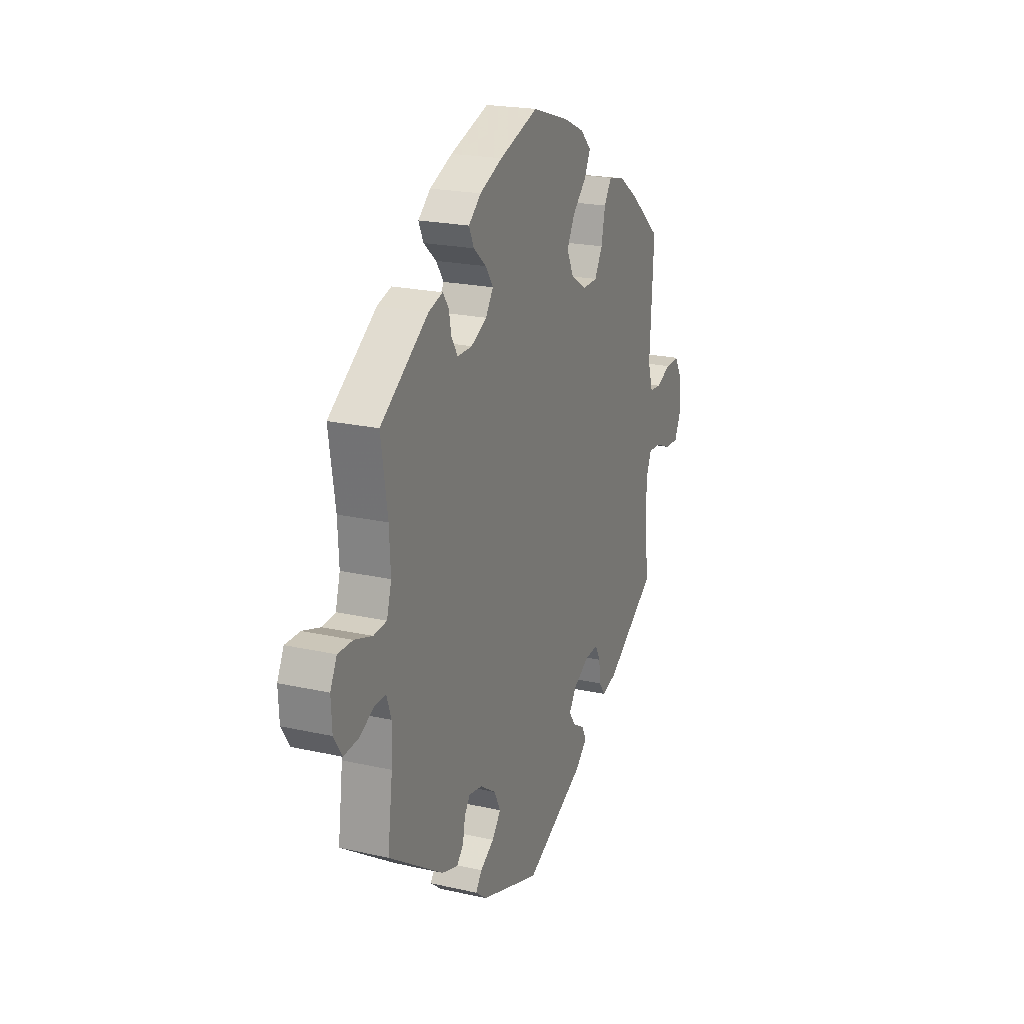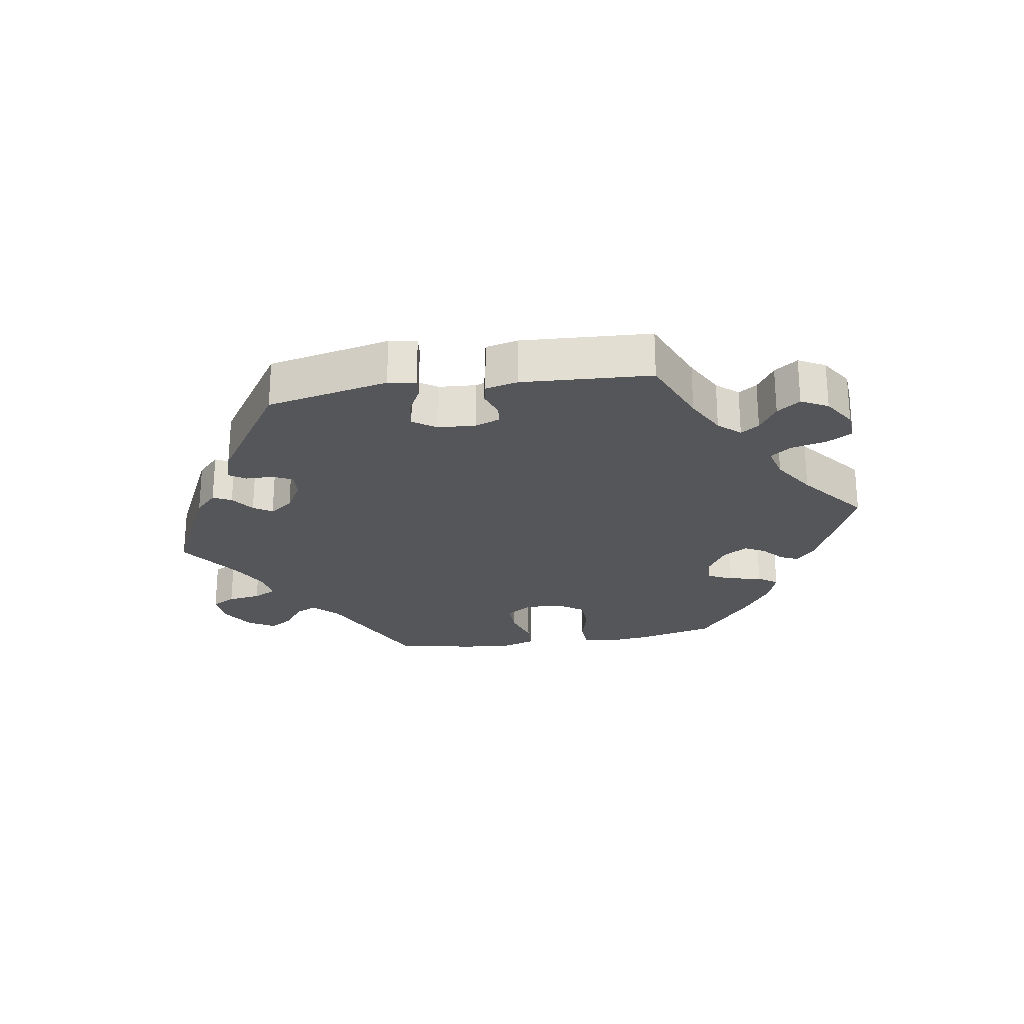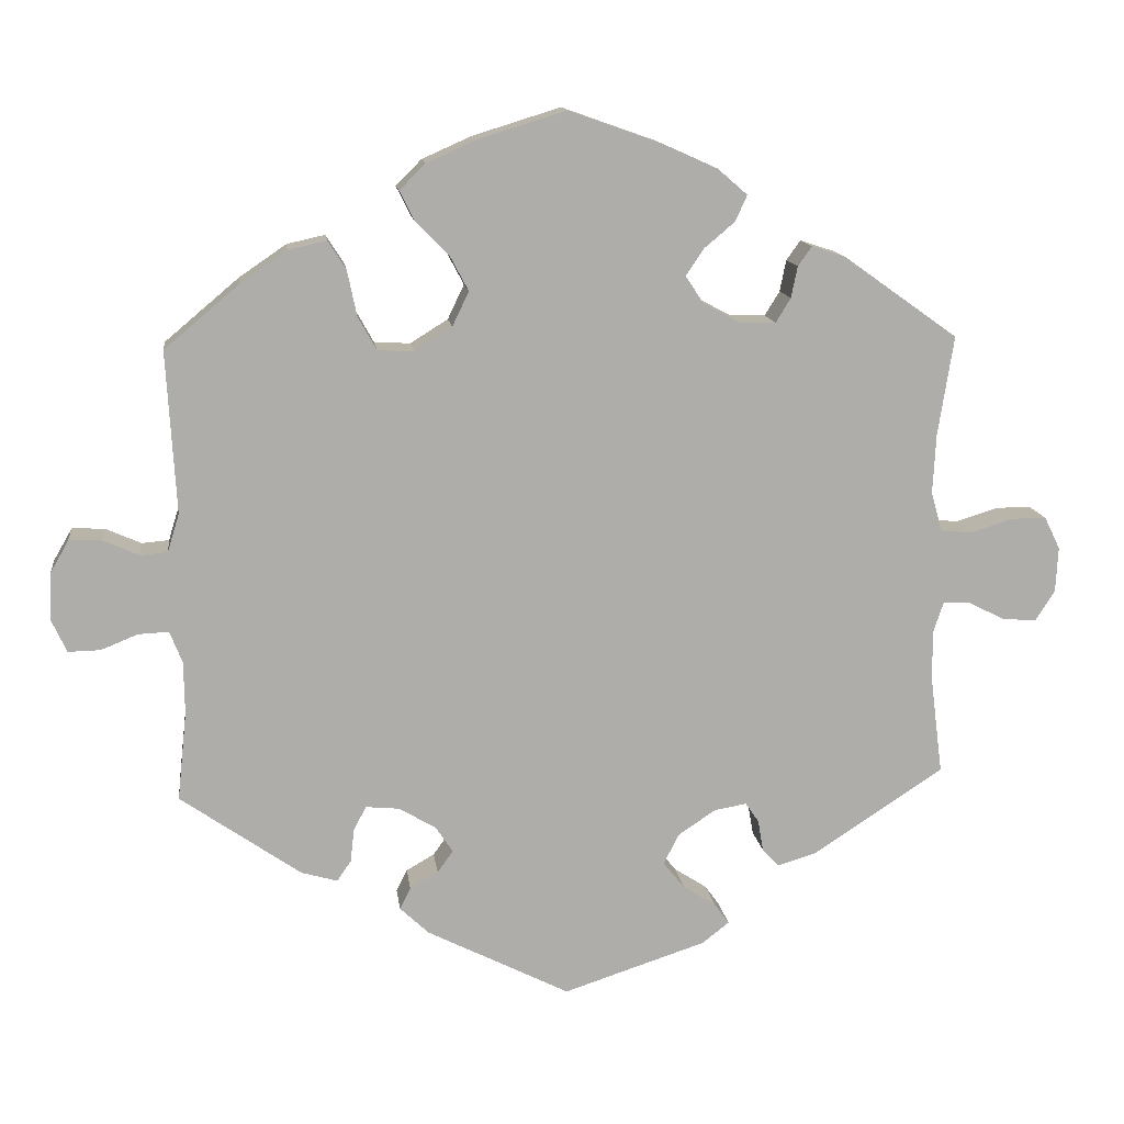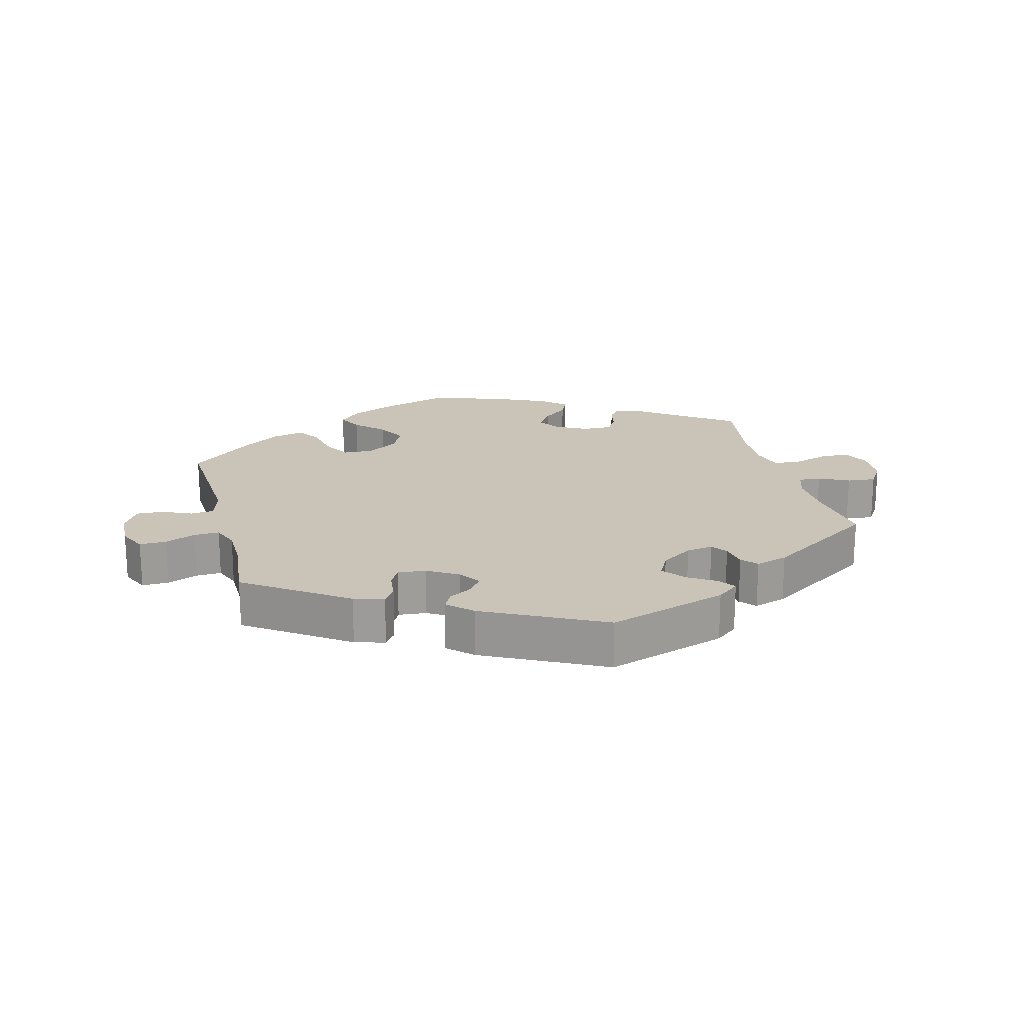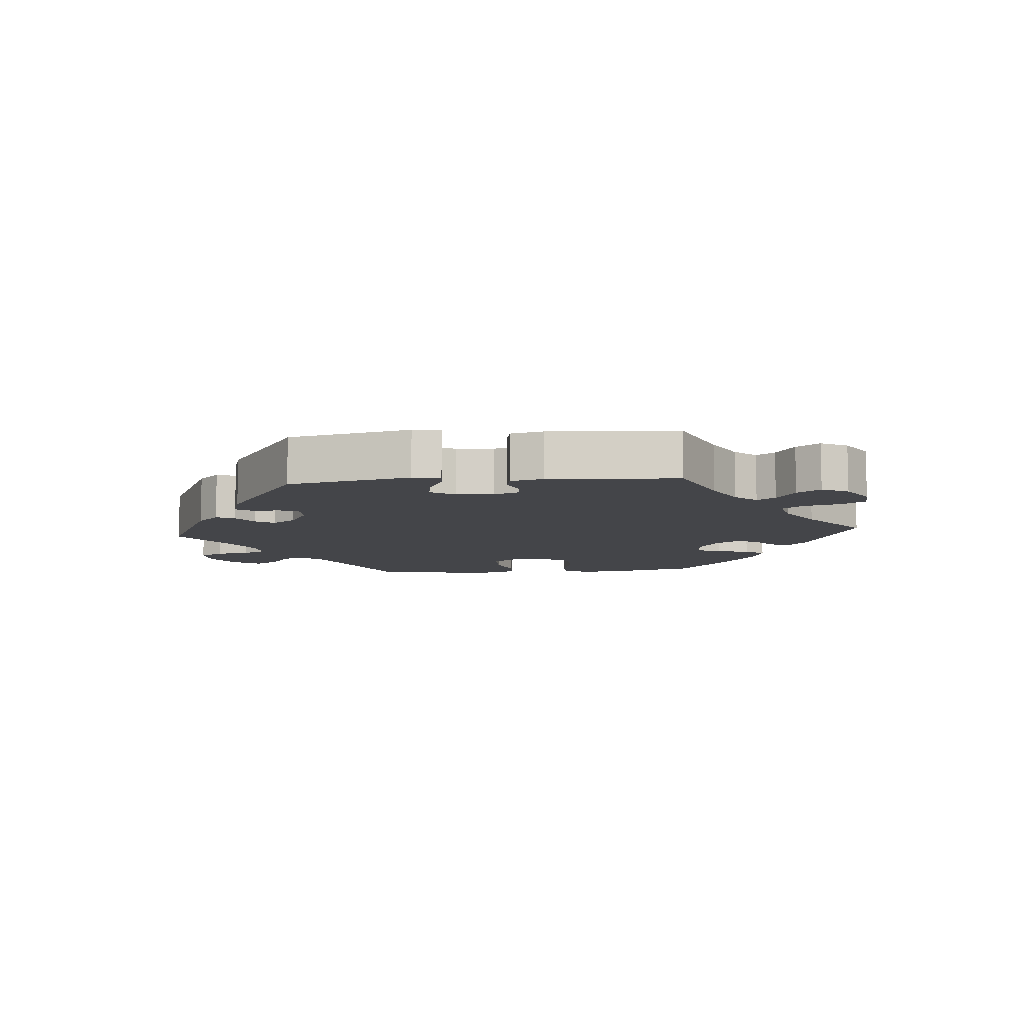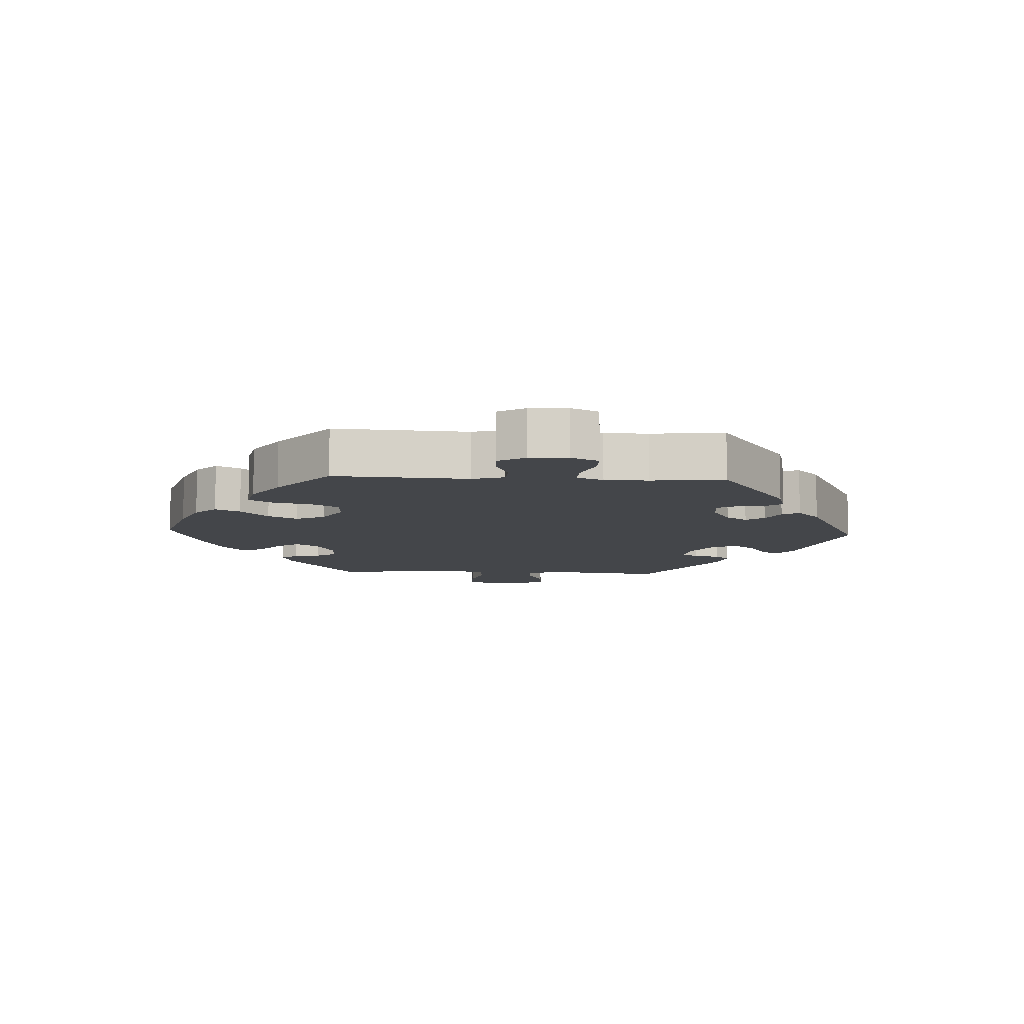
<metadata>
{"format":"obj","ext":"obj","renderer":"f3d","projection":"perspective","resolution":1024,"background":"white","views":[{"elev":20.9,"azim":-67.8,"up":"+Z"},{"elev":-25.1,"azim":-141.0,"up":"+Y"},{"elev":13.0,"azim":172.9,"up":"+Z"},{"elev":20.0,"azim":165.5,"up":"+Y"},{"elev":-9.1,"azim":-145.1,"up":"+Y"},{"elev":-9.7,"azim":87.1,"up":"+Y"}]}
</metadata>
<code>
v 0.112 0.07 0.543
v 0.175 0.07 0.515
v 0.208 0.07 0.482
v 0.189 0.07 0.444
v 0.147 0.07 0.402
v 0.123 0.07 0.357
v 0.144 0.07 0.313
v 0.192 0.07 0.283
v 0.238 0.07 0.285
v 0.262 0.07 0.328
v 0.274 0.07 0.386
v 0.297 0.07 0.422
v 0.346 0.07 0.411
v 0.406 0.07 0.37
v 0.501 0.07 0.29
v 0.489 0.07 0.084
v 0.504 0.07 0.035
v 0.539 0.07 0.032
v 0.584 0.07 0.052
v 0.626 0.07 0.054
v 0.65 0.07 0.012
v 0.653 0.07 -0.047
v 0.633 0.07 -0.09
v 0.592 0.07 -0.089
v 0.545 0.07 -0.07
v 0.506 0.07 -0.068
v 0.49 0.07 -0.109
v 0.489 0.07 -0.176
v 0.501 0.07 -0.289
v 0.347 0.07 -0.396
v 0.301 0.07 -0.409
v 0.283 0.07 -0.383
v 0.278 0.07 -0.34
v 0.262 0.07 -0.31
v 0.219 0.07 -0.314
v 0.172 0.07 -0.342
v 0.15 0.07 -0.375
v 0.17 0.07 -0.403
v 0.206 0.07 -0.424
v 0.22 0.07 -0.451
v 0.183 0.07 -0.486
v 0 0.07 -0.578
v -0.183 0.07 -0.518
v -0.217 0.07 -0.491
v -0.198 0.07 -0.465
v -0.156 0.07 -0.438
v -0.129 0.07 -0.404
v -0.149 0.07 -0.365
v -0.197 0.07 -0.333
v -0.238 0.07 -0.326
v -0.255 0.07 -0.351
v -0.262 0.07 -0.391
v -0.283 0.07 -0.414
v -0.332 0.07 -0.399
v -0.5 0.07 -0.289
v -0.485 0.07 -0.171
v -0.483 0.07 -0.102
v -0.497 0.07 -0.06
v -0.531 0.07 -0.062
v -0.577 0.07 -0.085
v -0.621 0.07 -0.089
v -0.646 0.07 -0.05
v -0.649 0.07 0.008
v -0.629 0.07 0.049
v -0.584 0.07 0.049
v -0.53 0.07 0.032
v -0.49 0.07 0.036
v -0.476 0.07 0.086
v -0.48 0.07 0.162
v -0.5 0.07 0.289
v -0.354 0.07 0.393
v -0.311 0.07 0.407
v -0.293 0.07 0.382
v -0.285 0.07 0.342
v -0.266 0.07 0.311
v -0.221 0.07 0.312
v -0.173 0.07 0.337
v -0.15 0.07 0.372
v -0.173 0.07 0.406
v -0.212 0.07 0.439
v -0.227 0.07 0.472
v -0.189 0.07 0.505
v -0.12 0.07 0.536
v -0.001 0.07 0.578
v 0.112 0 0.543
v 0.175 0 0.515
v 0.208 0 0.482
v 0.189 0 0.444
v 0.147 0 0.402
v 0.123 0 0.357
v 0.144 0 0.313
v 0.192 0 0.283
v 0.238 0 0.285
v 0.262 0 0.328
v 0.274 0 0.386
v 0.297 0 0.422
v 0.346 0 0.411
v 0.406 0 0.37
v 0.501 0 0.29
v 0.489 0 0.084
v 0.504 0 0.035
v 0.539 0 0.032
v 0.584 0 0.052
v 0.626 0 0.054
v 0.65 0 0.012
v 0.653 0 -0.047
v 0.633 0 -0.09
v 0.592 0 -0.089
v 0.545 0 -0.07
v 0.506 0 -0.068
v 0.49 0 -0.109
v 0.489 0 -0.176
v 0.501 0 -0.289
v 0.347 0 -0.396
v 0.301 0 -0.409
v 0.283 0 -0.383
v 0.278 0 -0.34
v 0.262 0 -0.31
v 0.219 0 -0.314
v 0.172 0 -0.342
v 0.15 0 -0.375
v 0.17 0 -0.403
v 0.206 0 -0.424
v 0.22 0 -0.451
v 0.183 0 -0.486
v 0 0 -0.578
v -0.183 0 -0.518
v -0.217 0 -0.491
v -0.198 0 -0.465
v -0.156 0 -0.438
v -0.129 0 -0.404
v -0.149 0 -0.365
v -0.197 0 -0.333
v -0.238 0 -0.326
v -0.255 0 -0.351
v -0.262 0 -0.391
v -0.283 0 -0.414
v -0.332 0 -0.399
v -0.5 0 -0.289
v -0.485 0 -0.171
v -0.483 0 -0.102
v -0.497 0 -0.06
v -0.531 0 -0.062
v -0.577 0 -0.085
v -0.621 0 -0.089
v -0.646 0 -0.05
v -0.649 0 0.008
v -0.629 0 0.049
v -0.584 0 0.049
v -0.53 0 0.032
v -0.49 0 0.036
v -0.476 0 0.086
v -0.48 0 0.162
v -0.5 0 0.289
v -0.354 0 0.393
v -0.311 0 0.407
v -0.293 0 0.382
v -0.285 0 0.342
v -0.266 0 0.311
v -0.221 0 0.312
v -0.173 0 0.337
v -0.15 0 0.372
v -0.173 0 0.406
v -0.212 0 0.439
v -0.227 0 0.472
v -0.189 0 0.505
v -0.12 0 0.536
v -0.001 0 0.578
f 79 80 81 82
f 78 79 82 83
f 71 72 73 74
f 69 70 71 74
f 68 69 74 75
f 67 68 75 76
f 63 64 65 66
f 63 66 67
f 62 63 67
f 59 60 61 62
f 58 59 62 67
f 57 58 67 76
f 53 54 55 56
f 51 52 53 56
f 50 51 56 57
f 49 50 57 76
f 43 44 45 46
f 43 46 47
f 42 43 47
f 41 42 47 48
f 38 39 40 41
f 37 38 41 48
f 30 31 32 33
f 28 29 30 33
f 27 28 33 34
f 26 27 34 35
f 22 23 24 25
f 22 25 26
f 21 22 26
f 18 19 20 21
f 17 18 21 26
f 16 17 26 35
f 10 11 12 13
f 9 10 13 14
f 2 3 4 5
f 2 5 6
f 1 2 6
f 78 83 84 1
f 48 49 76 77
f 36 37 48 77
f 9 14 15 16
f 8 9 16 35
f 7 8 35 36
f 77 78 1 6
f 6 7 36 77
f 166 165 164 163
f 167 166 163 162
f 158 157 156 155
f 158 155 154 153
f 159 158 153 152
f 160 159 152 151
f 150 149 148 147
f 151 150 147
f 151 147 146
f 146 145 144 143
f 151 146 143 142
f 160 151 142 141
f 140 139 138 137
f 140 137 136 135
f 141 140 135 134
f 160 141 134 133
f 130 129 128 127
f 131 130 127
f 131 127 126
f 132 131 126 125
f 125 124 123 122
f 132 125 122 121
f 117 116 115 114
f 117 114 113 112
f 118 117 112 111
f 119 118 111 110
f 109 108 107 106
f 110 109 106
f 110 106 105
f 105 104 103 102
f 110 105 102 101
f 119 110 101 100
f 97 96 95 94
f 98 97 94 93
f 89 88 87 86
f 90 89 86
f 90 86 85
f 85 168 167 162
f 161 160 133 132
f 161 132 121 120
f 100 99 98 93
f 119 100 93 92
f 120 119 92 91
f 90 85 162 161
f 161 120 91 90
f 1 85 86 2
f 2 86 87 3
f 3 87 88 4
f 4 88 89 5
f 5 89 90 6
f 6 90 91 7
f 7 91 92 8
f 8 92 93 9
f 9 93 94 10
f 10 94 95 11
f 11 95 96 12
f 12 96 97 13
f 13 97 98 14
f 14 98 99 15
f 15 99 100 16
f 16 100 101 17
f 17 101 102 18
f 18 102 103 19
f 19 103 104 20
f 20 104 105 21
f 21 105 106 22
f 22 106 107 23
f 23 107 108 24
f 24 108 109 25
f 25 109 110 26
f 26 110 111 27
f 27 111 112 28
f 28 112 113 29
f 29 113 114 30
f 30 114 115 31
f 31 115 116 32
f 32 116 117 33
f 33 117 118 34
f 34 118 119 35
f 35 119 120 36
f 36 120 121 37
f 37 121 122 38
f 38 122 123 39
f 39 123 124 40
f 40 124 125 41
f 41 125 126 42
f 42 126 127 43
f 43 127 128 44
f 44 128 129 45
f 45 129 130 46
f 46 130 131 47
f 47 131 132 48
f 48 132 133 49
f 49 133 134 50
f 50 134 135 51
f 51 135 136 52
f 52 136 137 53
f 53 137 138 54
f 54 138 139 55
f 55 139 140 56
f 56 140 141 57
f 57 141 142 58
f 58 142 143 59
f 59 143 144 60
f 60 144 145 61
f 61 145 146 62
f 62 146 147 63
f 63 147 148 64
f 64 148 149 65
f 65 149 150 66
f 66 150 151 67
f 67 151 152 68
f 68 152 153 69
f 69 153 154 70
f 70 154 155 71
f 71 155 156 72
f 72 156 157 73
f 73 157 158 74
f 74 158 159 75
f 75 159 160 76
f 76 160 161 77
f 77 161 162 78
f 78 162 163 79
f 79 163 164 80
f 80 164 165 81
f 81 165 166 82
f 82 166 167 83
f 83 167 168 84
f 84 168 85 1

</code>
